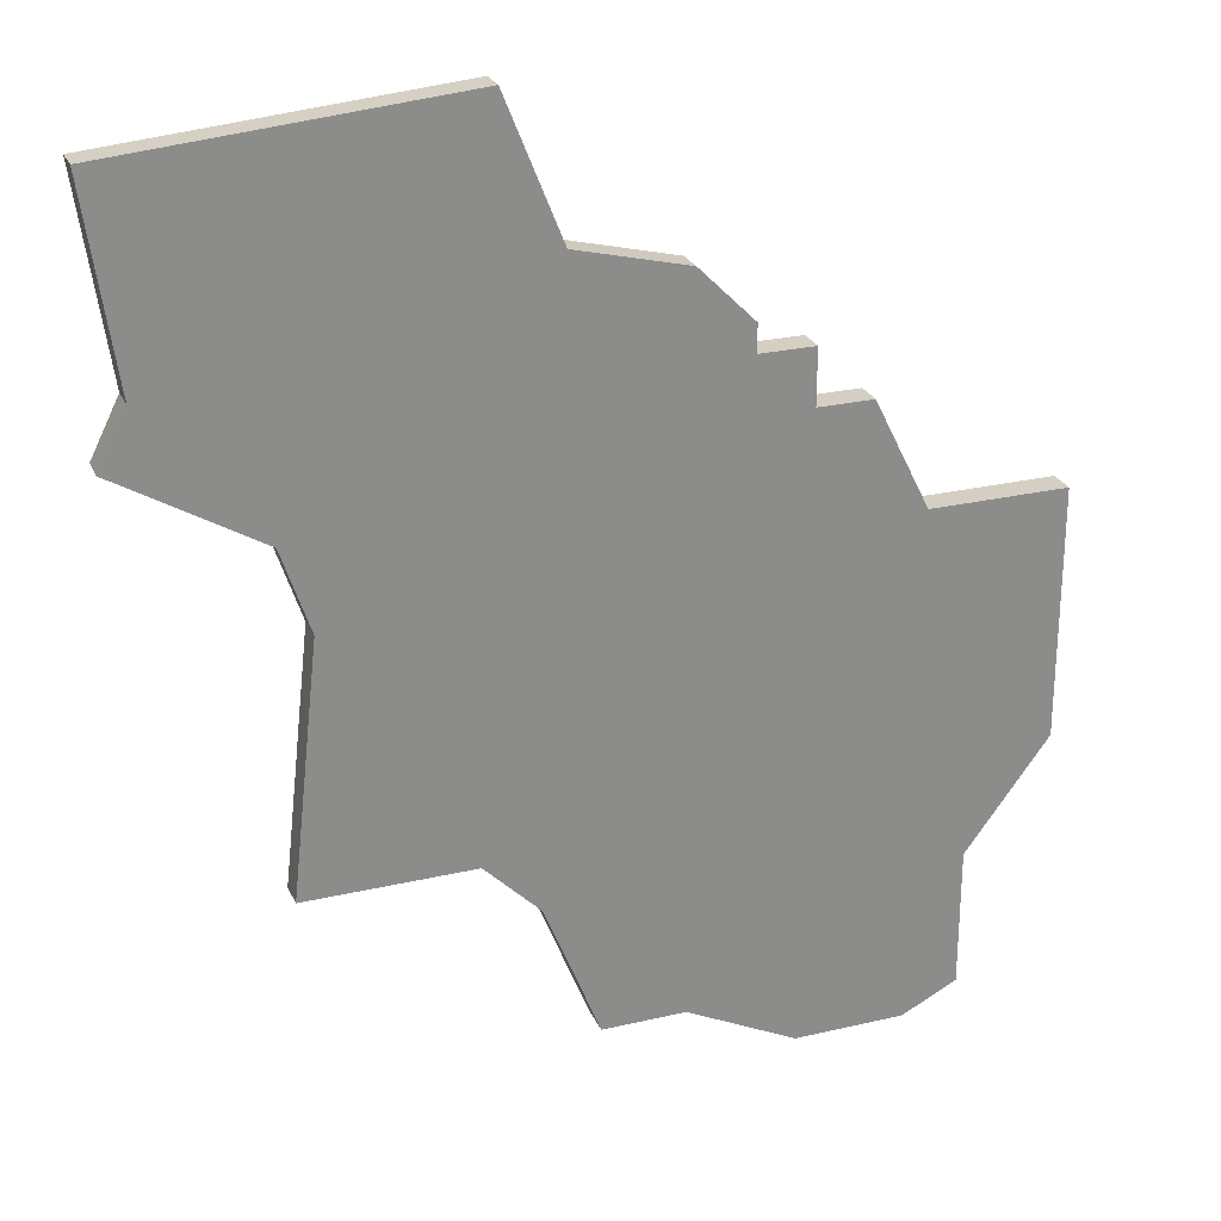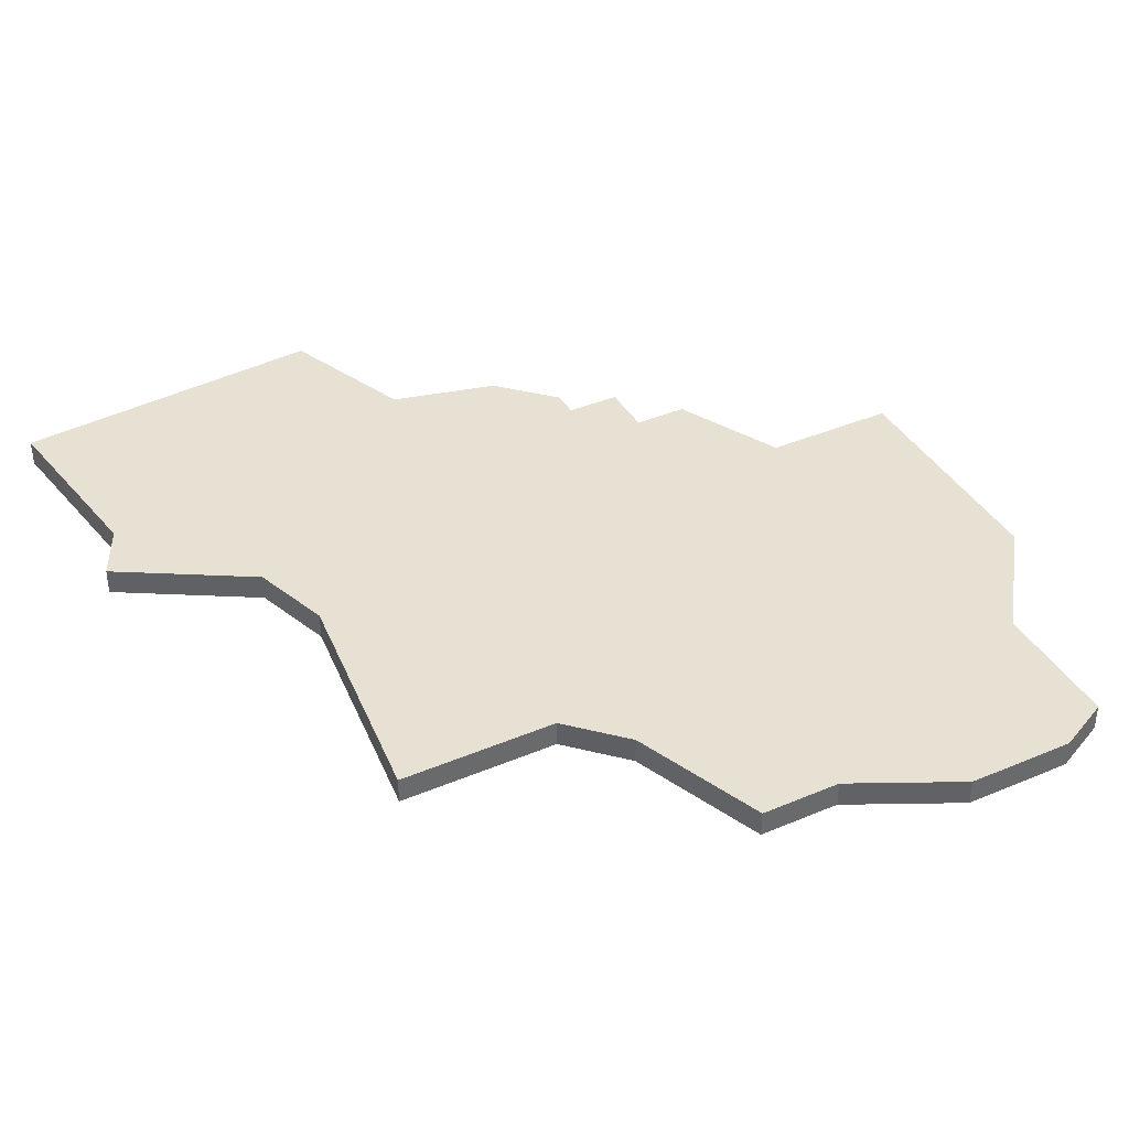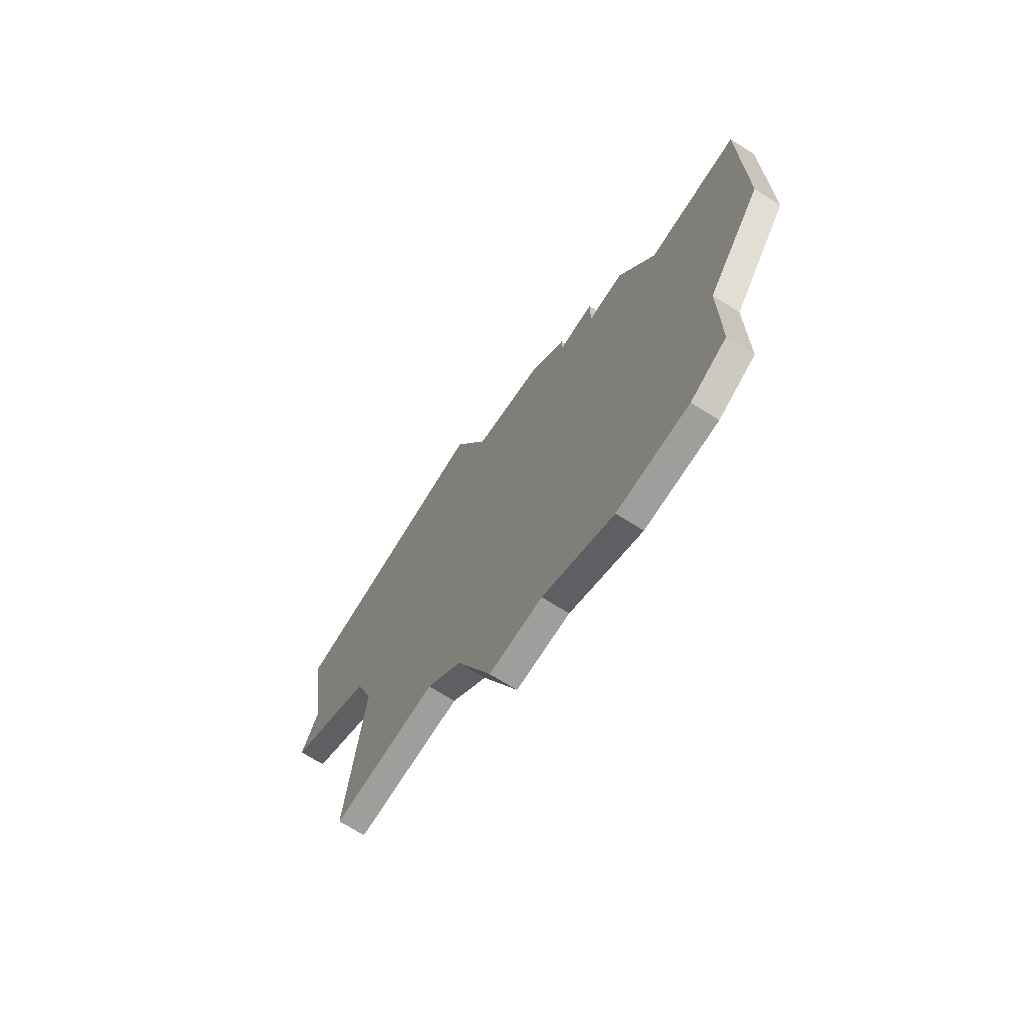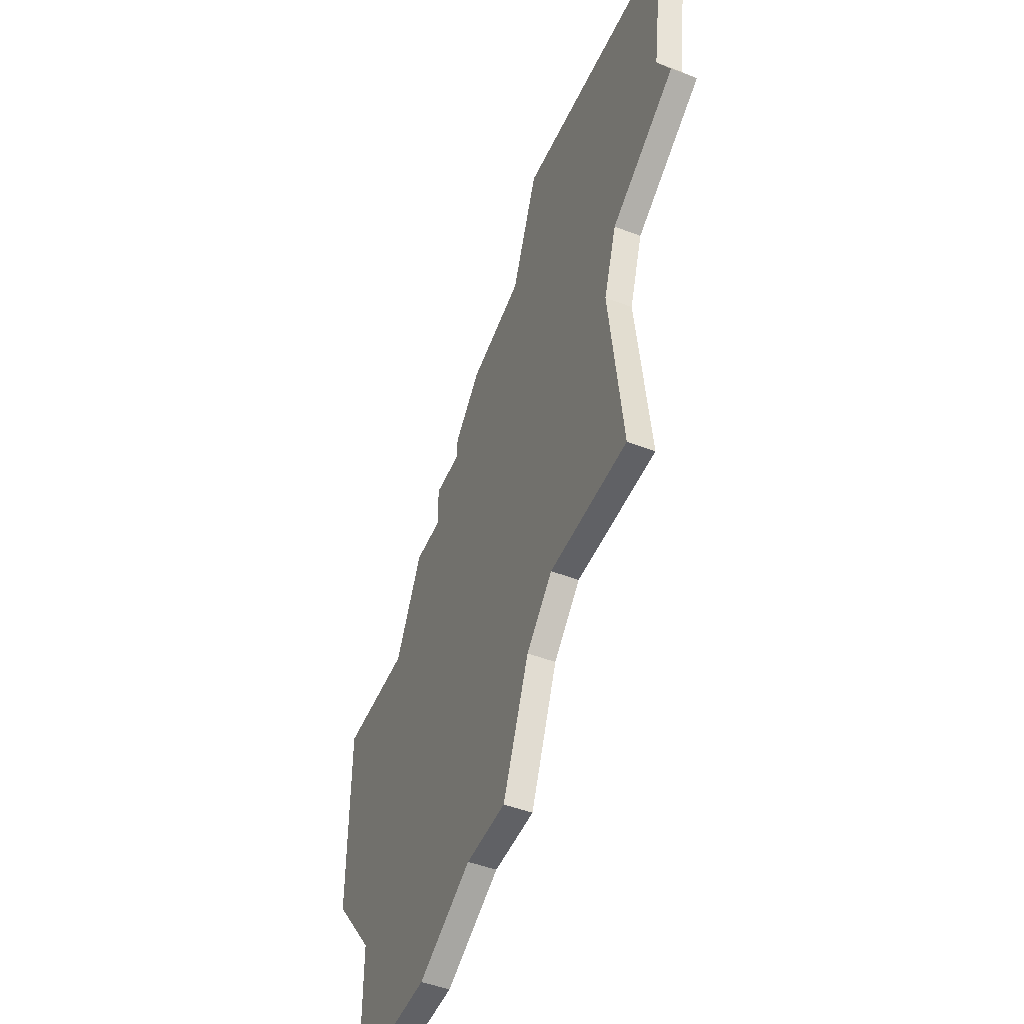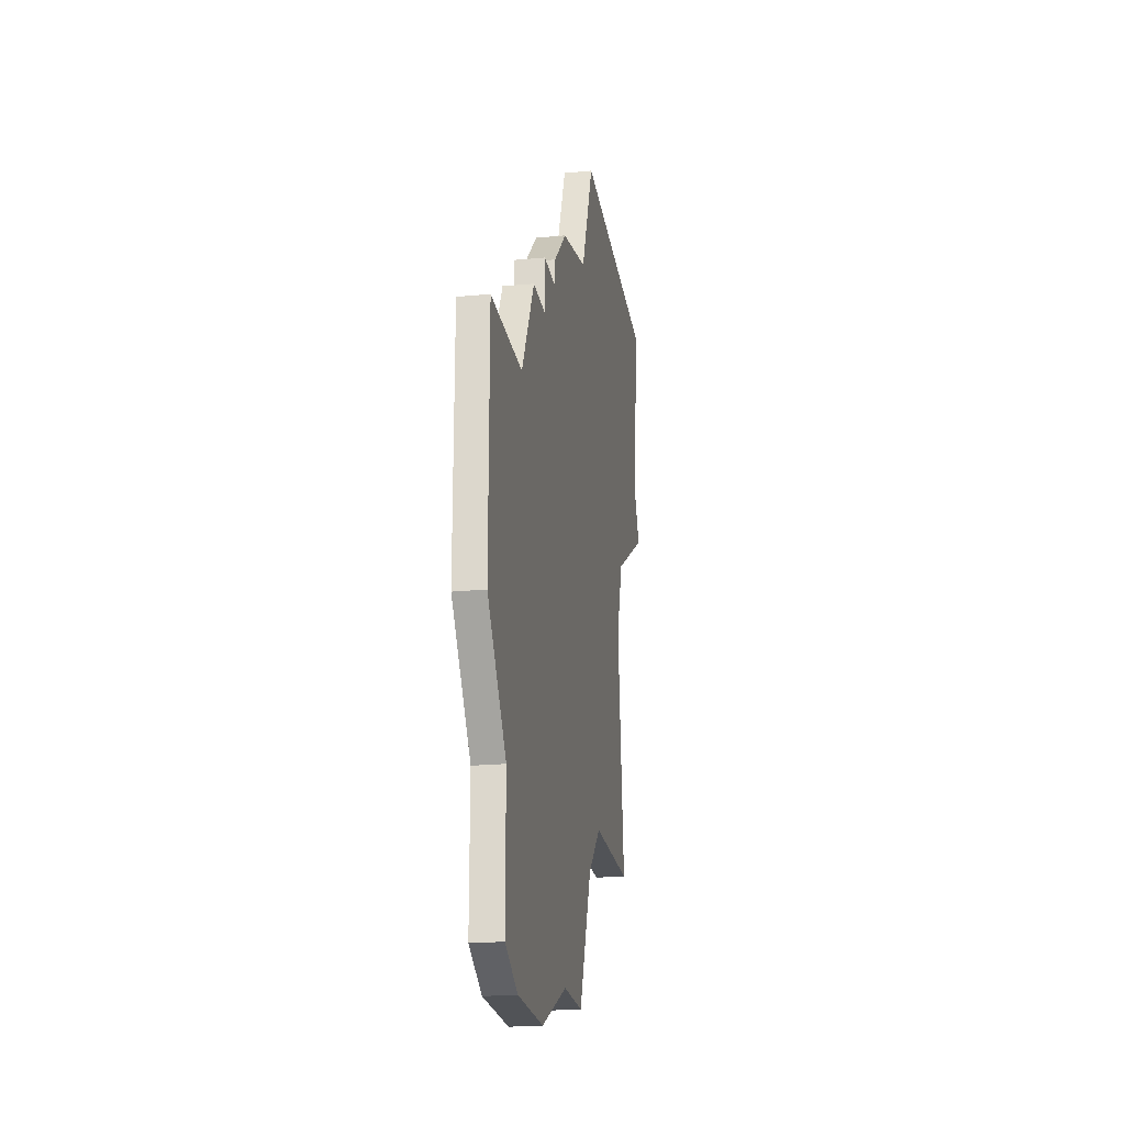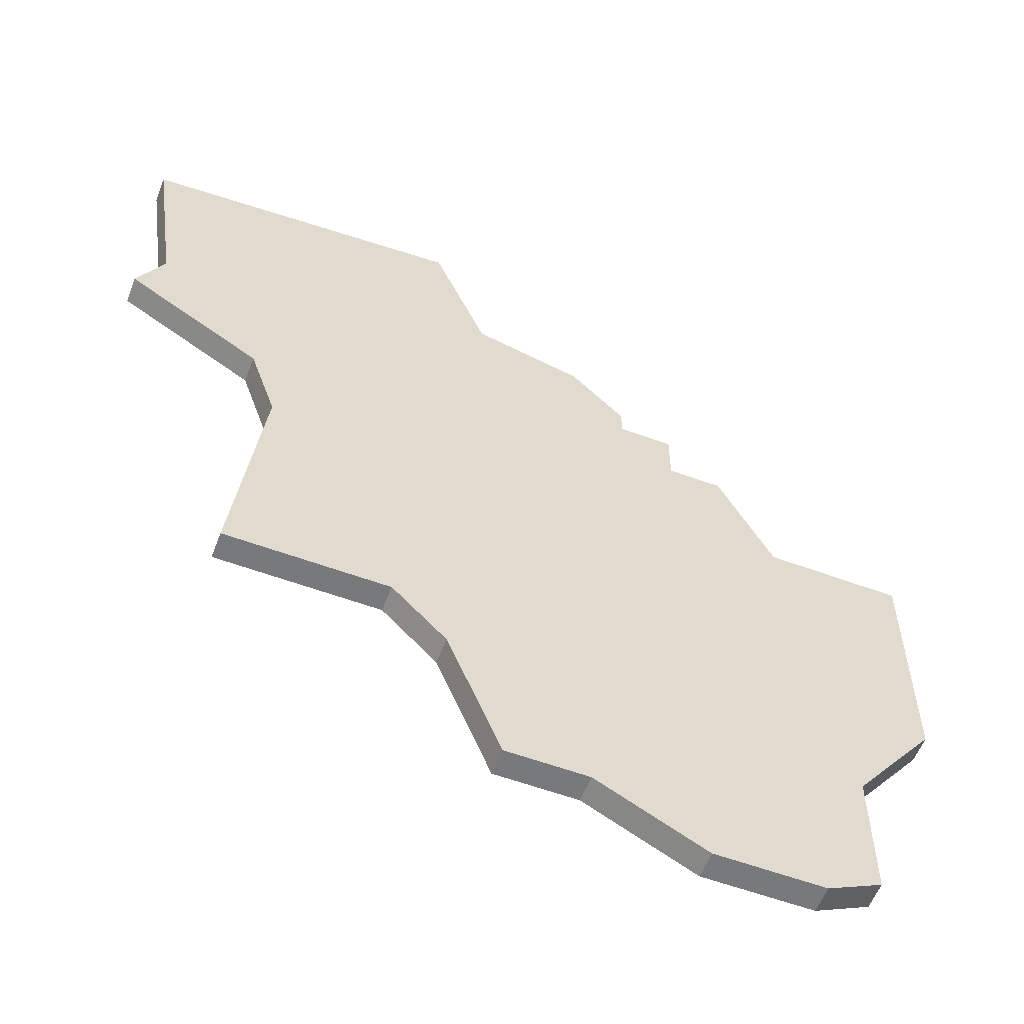
<metadata>
{"format":"obj","ext":"obj","renderer":"f3d","projection":"perspective","resolution":1024,"background":"white","views":[{"elev":25.8,"azim":-20.4,"up":"+Y"},{"elev":39.5,"azim":-27.7,"up":"+Z"},{"elev":-71.1,"azim":57.9,"up":"+Y"},{"elev":-49.1,"azim":-112.9,"up":"+Y"},{"elev":-22.0,"azim":99.4,"up":"+Y"},{"elev":-57.7,"azim":-21.0,"up":"+Y"}]}
</metadata>
<code>
v 1709 -1381 0
v 1709 -1381 1
v 1709 -1390 0
v 1709 -1390 1
v 1684 -1382 0
v 1684 -1382 1
v 1692 -1371 0
v 1692 -1371 1
v 1700 -1375 0
v 1700 -1375 1
v 1700 -1400 0
v 1700 -1400 1
v 1700 -1377 0
v 1700 -1377 1
v 1683 -1391 0
v 1683 -1391 1
v 1683 -1379 0
v 1683 -1379 1
v 1691 -1393 0
v 1691 -1393 1
v 1690 -1366 0
v 1690 -1366 1
v 1698 -1374 0
v 1698 -1374 1
v 1698 -1375 0
v 1698 -1375 1
v 1706 -1399 0
v 1706 -1399 1
v 1706 -1394 0
v 1706 -1394 1
v 1689 -1391 0
v 1689 -1391 1
v 1696 -1372 0
v 1696 -1372 1
v 1696 -1398 0
v 1696 -1398 1
v 1704 -1381 0
v 1704 -1381 1
v 1704 -1400 0
v 1704 -1400 1
v 1679 -1374 0
v 1679 -1374 1
v 1678 -1367 0
v 1678 -1367 1
v 1678 -1376 0
v 1678 -1376 1
v 1702 -1377 0
v 1702 -1377 1
v 1693 -1398 0
v 1693 -1398 1
f 5 31 15
f 5 7 25
f 35 49 19
f 5 13 31
f 31 37 19
f 17 45 41
f 21 41 43
f 41 21 7
f 5 17 7
f 17 41 7
f 29 35 19
f 37 29 19
f 39 11 29
f 31 13 37
f 37 3 29
f 39 29 27
f 1 3 37
f 23 25 33
f 25 7 33
f 13 47 37
f 25 9 13
f 25 13 5
f 11 35 29
f 16 32 6
f 26 8 6
f 20 50 36
f 32 14 6
f 20 38 32
f 42 46 18
f 44 42 22
f 8 22 42
f 8 18 6
f 8 42 18
f 20 36 30
f 20 30 38
f 30 12 40
f 38 14 32
f 30 4 38
f 28 30 40
f 38 4 2
f 34 26 24
f 34 8 26
f 38 48 14
f 14 10 26
f 6 14 26
f 30 36 12
f 38 2 37
f 37 2 1
f 48 38 47
f 47 38 37
f 14 48 13
f 13 48 47
f 10 14 9
f 9 14 13
f 26 10 25
f 25 10 9
f 24 26 23
f 23 26 25
f 34 24 33
f 33 24 23
f 8 34 7
f 7 34 33
f 22 8 21
f 21 8 7
f 44 22 43
f 43 22 21
f 42 44 41
f 41 44 43
f 46 42 45
f 45 42 41
f 18 46 17
f 17 46 45
f 6 18 5
f 5 18 17
f 16 6 15
f 15 6 5
f 32 16 31
f 31 16 15
f 20 32 19
f 19 32 31
f 50 20 49
f 49 20 19
f 36 50 35
f 35 50 49
f 12 36 11
f 11 36 35
f 40 12 39
f 39 12 11
f 28 40 27
f 27 40 39
f 30 28 29
f 29 28 27
f 2 4 1
f 1 4 3
f 4 30 3
f 3 30 29

</code>
